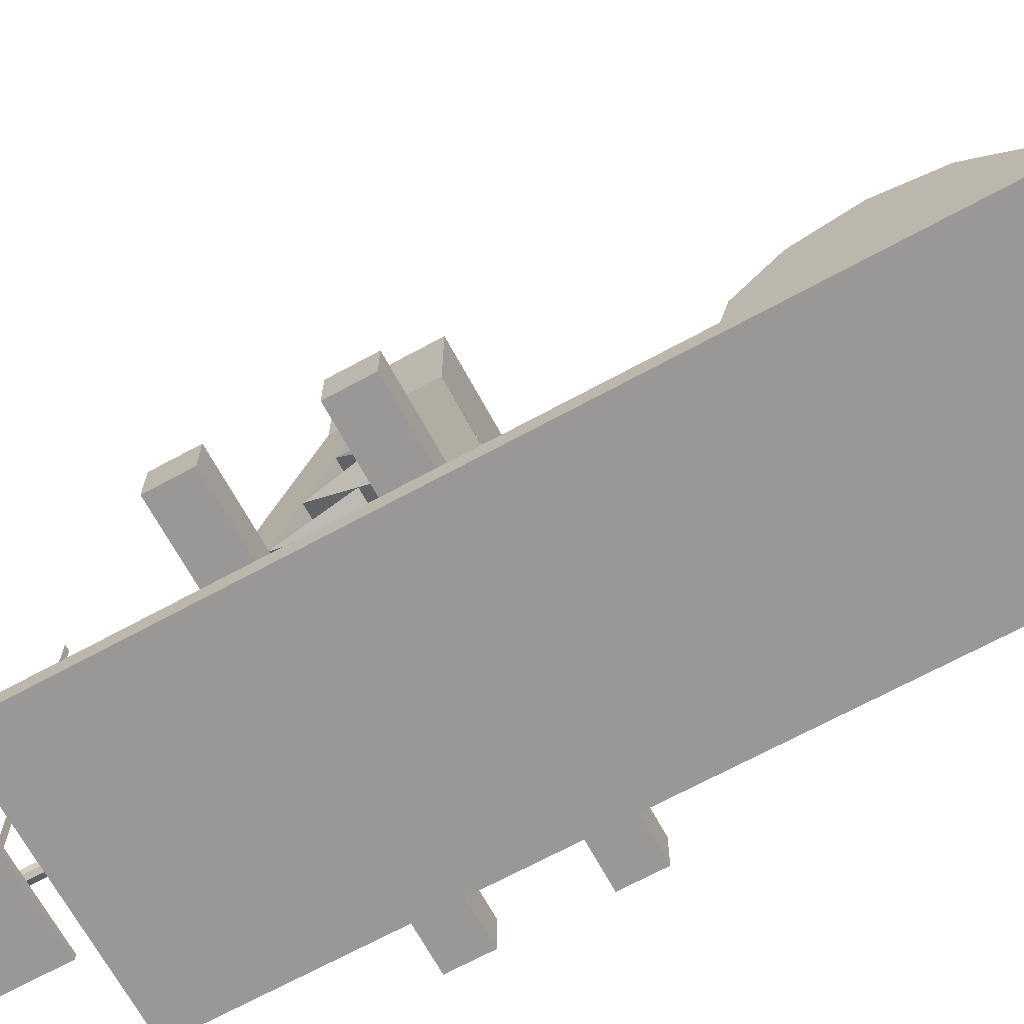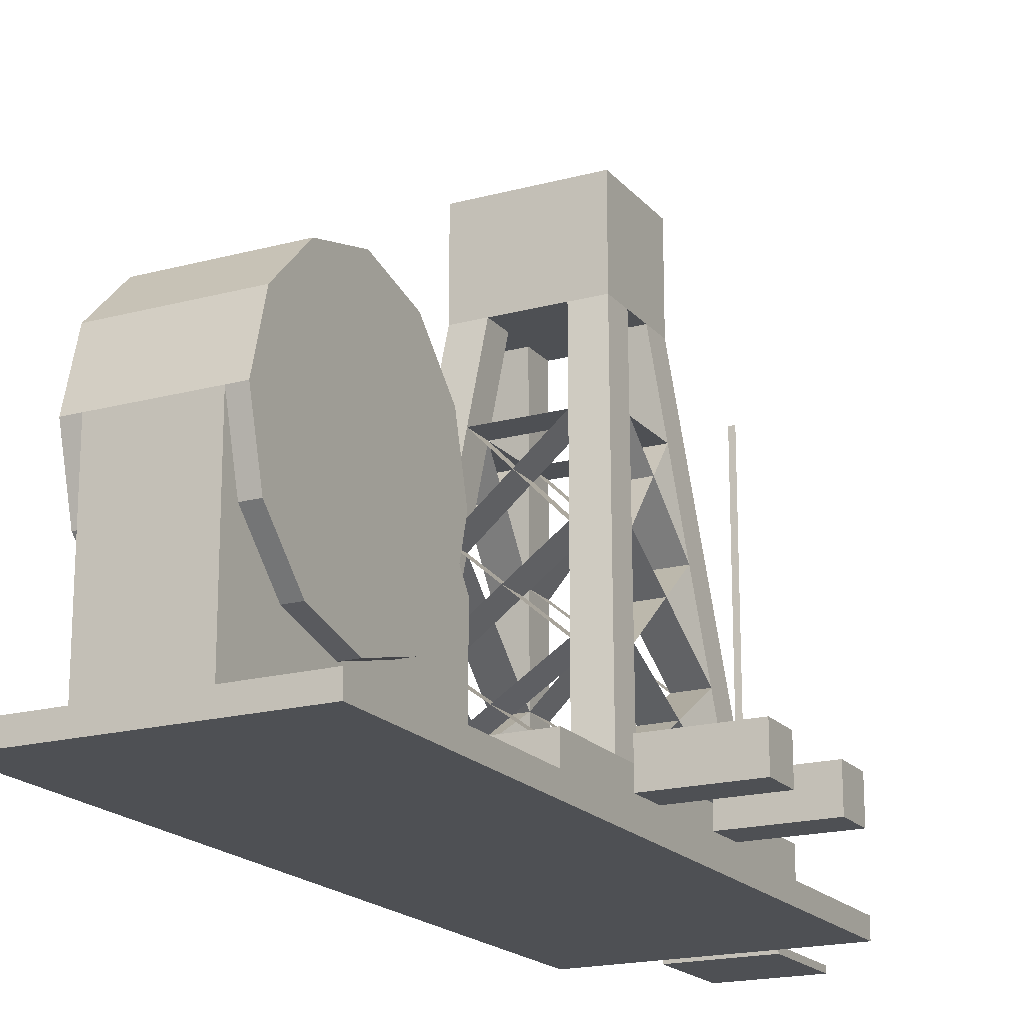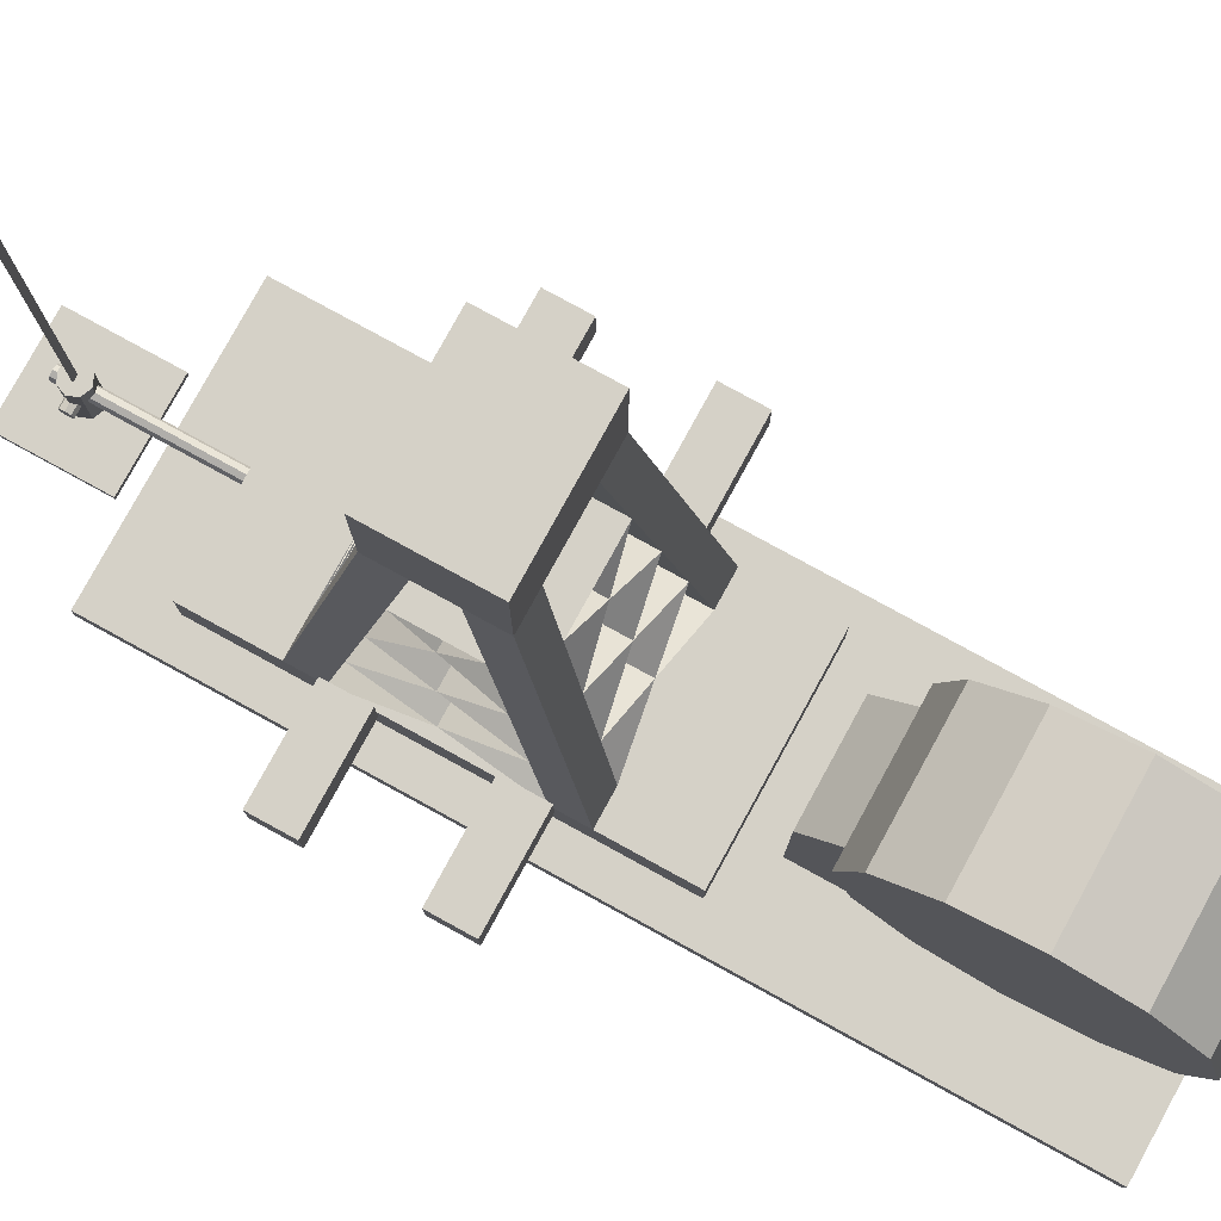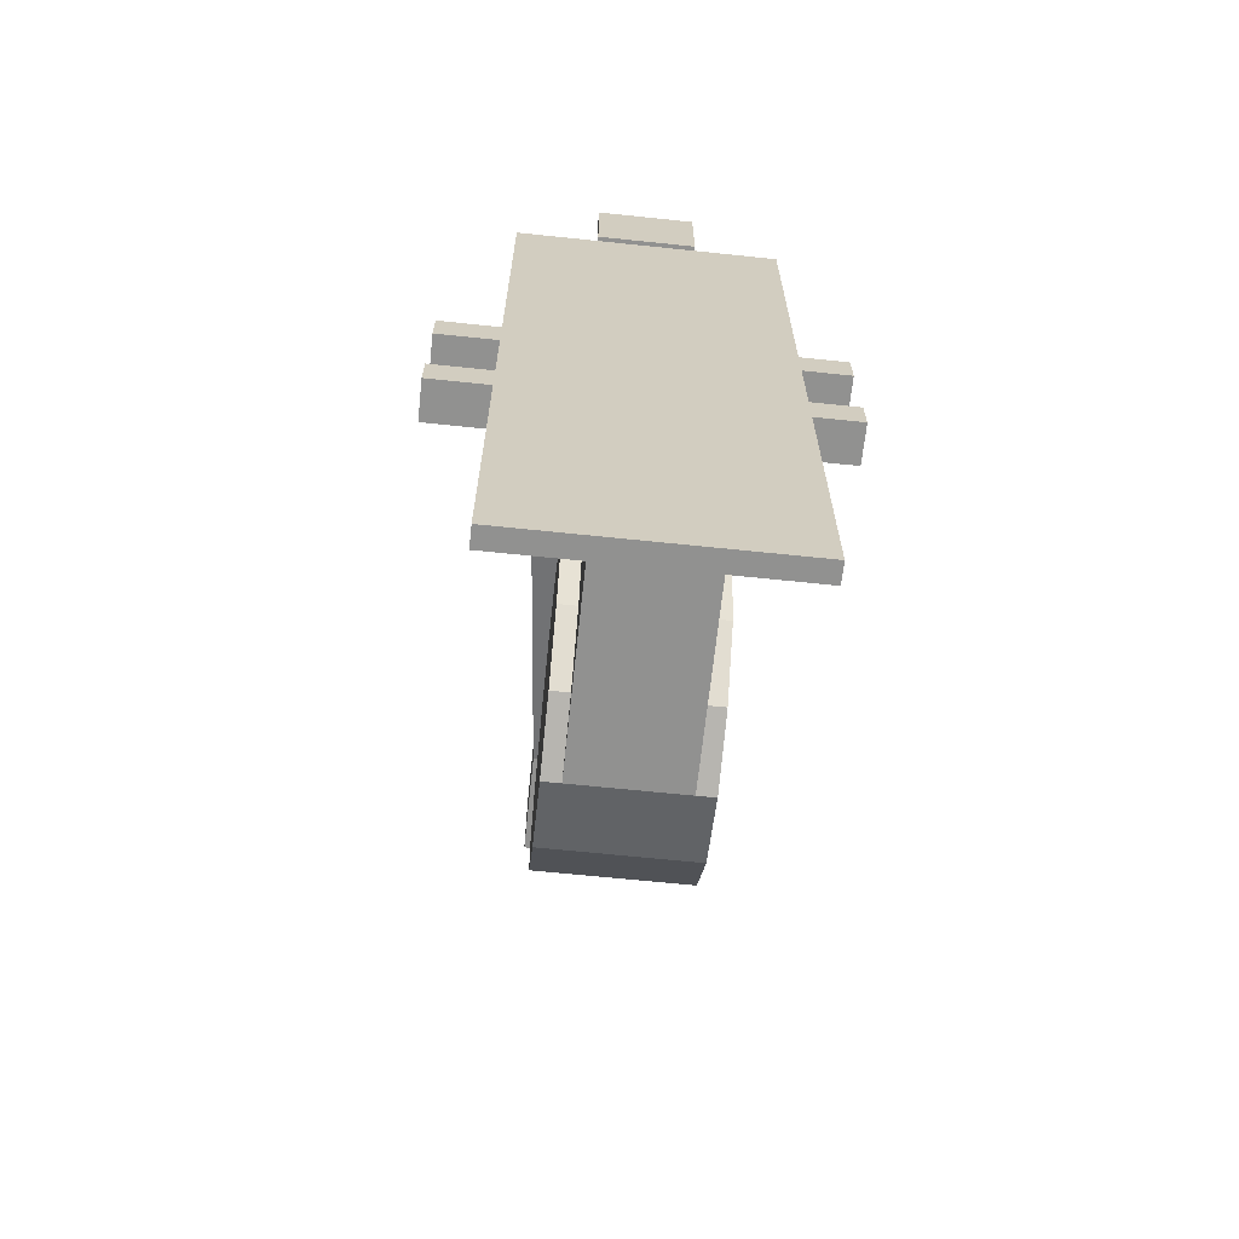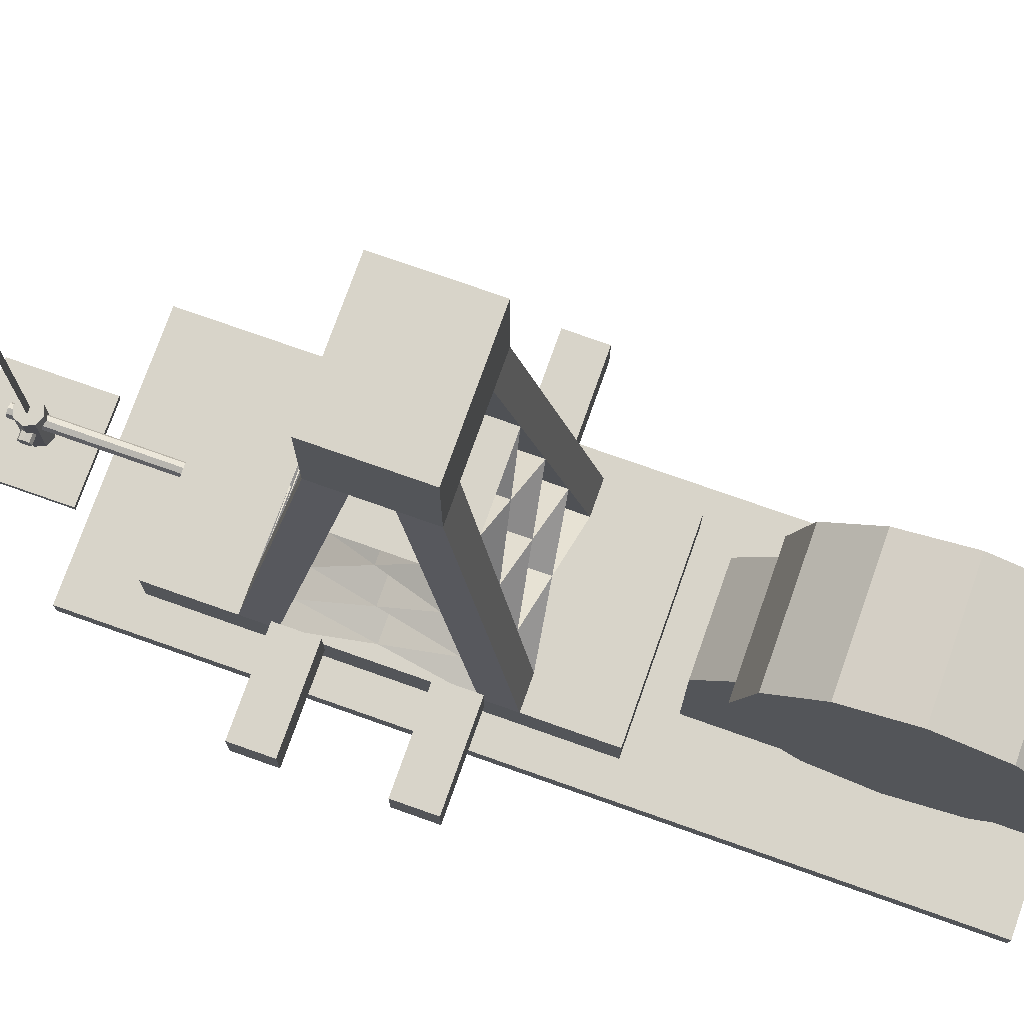
<metadata>
{"format":"obj","ext":"obj","renderer":"f3d","projection":"perspective","resolution":1024,"background":"white","views":[{"elev":-68.7,"azim":118.6,"up":"+Y"},{"elev":-18.6,"azim":-152.6,"up":"+Y"},{"elev":79.2,"azim":118.7,"up":"+Y"},{"elev":-65.9,"azim":-6.0,"up":"+Z"},{"elev":75.2,"azim":109.5,"up":"+Y"}]}
</metadata>
<code>
o Plane
v 0 0 -0.1
v 0 0.5 -0.1
v 0.07071 0 -0.07071
v 0.07071 0.5 -0.07071
v 0.1 0 0
v 0.1 0.5 0
v 0.07071 0 0.07071
v 0.07071 0.5 0.07071
v -0 0 0.1
v -0 0.5 0.1
v -0.07071 0 0.07071
v -0.07071 0.5 0.07071
v -0.1 0 -0
v -0.1 0.5 -0
v -0.07071 0 -0.07071
v -0.07071 0.5 -0.07071
v -1 0 -0.5
v -1 0.15 -0.5
v -1 0 -6.5
v -1 0.15 -6.5
v 1 0 -0.5
v 1 0.15 -0.5
v 1 0 -6.5
v 1 0.15 -6.5
v -0.75 0.15 -1
v -0.75 0.5 -1
v -0.75 0.15 -4
v -0.75 0.5 -4
v 0.75 0.15 -1
v 0.75 0.5 -1
v 0.75 0.15 -4
v 0.75 0.5 -4
v -0.5 4 -2.125
v -0.5 4 -2.875
v 0.5 4 -2.125
v 0.5 4 -2.875
v 0.25 3.25 -2.125
v 0.5 3.25 -2.125
v 0.25 3.25 -2.375
v 0.5 3.25 -2.375
v 0.5 0.5 -1.625
v 0.75 0.5 -1.625
v 0.5 0.5 -1.875
v 0.75 0.5 -1.875
v 0.25 3.25 -2.625
v 0.5 3.25 -2.625
v 0.25 3.25 -2.875
v 0.5 3.25 -2.875
v -0.5 3.25 -2.125
v -0.25 3.25 -2.125
v -0.5 3.25 -2.375
v -0.25 3.25 -2.375
v -0.5 3.25 -2.625
v -0.25 3.25 -2.625
v -0.5 3.25 -2.875
v -0.25 3.25 -2.875
v 0.5 0.5 -3.125
v 0.75 0.5 -3.125
v 0.5 0.5 -3.375
v 0.75 0.5 -3.375
v -0.75 0.5 -1.625
v -0.5 0.5 -1.625
v -0.75 0.5 -1.875
v -0.5 0.5 -1.875
v -0.75 0.5 -3.125
v -0.5 0.5 -3.125
v -0.75 0.5 -3.375
v -0.5 0.5 -3.375
v 0.625 1.875 -2.875
v 0.625 1.875 -3.125
v 0.375 1.875 -3.125
v 0.375 1.875 -2.875
v 0.625 1.875 -1.875
v 0.625 1.875 -2.125
v 0.375 1.875 -1.875
v 0.375 1.875 -2.125
v 0.5625 2.562 -2
v 0.5625 2.562 -2.25
v 0.3125 2.562 -2
v 0.3125 2.562 -2.25
v 0.5625 2.562 -2.75
v 0.5625 2.562 -3
v 0.3125 2.562 -3
v 0.3125 2.562 -2.75
v 0.6875 1.188 -1.75
v 0.6875 1.188 -2
v 0.4375 1.188 -1.75
v 0.4375 1.188 -2
v 0.6875 1.188 -3
v 0.6875 1.188 -3.25
v 0.4375 1.188 -3.25
v 0.4375 1.188 -3
v -0.625 1.875 -3.125
v -0.625 1.875 -2.875
v -0.375 1.875 -3.125
v -0.375 1.875 -2.875
v -0.6875 1.188 -3.25
v -0.6875 1.188 -3
v -0.4375 1.188 -3.25
v -0.4375 1.188 -3
v -0.5625 2.562 -3
v -0.5625 2.562 -2.75
v -0.3125 2.562 -3
v -0.3125 2.562 -2.75
v -0.625 1.875 -2.125
v -0.625 1.875 -1.875
v -0.375 1.875 -1.875
v -0.375 1.875 -2.125
v -0.5625 2.562 -2.25
v -0.5625 2.562 -2
v -0.3125 2.562 -2
v -0.3125 2.562 -2.25
v -0.6875 1.188 -2
v -0.6875 1.188 -1.75
v -0.4375 1.188 -1.75
v -0.4375 1.188 -2
v -0.5 1.5 -6.5
v 0.5 1.5 -6.5
v -0.5 1 -6.366
v 0.5 1 -6.366
v -0.5 0.634 -6
v 0.5 0.634 -6
v -0.5 0.5 -5.5
v 0.5 0.5 -5.5
v -0.5 0.634 -5
v 0.5 0.634 -5
v -0.5 1 -4.634
v 0.5 1 -4.634
v -0.5 1.5 -4.5
v 0.5 1.5 -4.5
v -0.5 2 -4.634
v 0.5 2 -4.634
v -0.5 2.366 -5
v 0.5 2.366 -5
v -0.5 2.5 -5.5
v 0.5 2.5 -5.5
v -0.5 2.366 -6
v 0.5 2.366 -6
v -0.5 2 -6.366
v 0.5 2 -6.366
v -0.375 1.5 -6.5
v 0.375 1.5 -6.5
v -0.375 1.5 -4.5
v 0.375 1.5 -4.5
v -0.375 0.15 -6.5
v 0.375 0.15 -6.5
v -0.375 0.15 -4.25
v 0.375 0.15 -4.25
v -0.375 1.15 -4.25
v 0.375 1.15 -4.25
v -0.375 1 -6.366
v 0.375 1 -6.366
v -0.375 0.634 -6
v 0.375 0.634 -6
v -0.375 0.5 -5.5
v 0.375 0.5 -5.5
v -0.375 0.634 -5
v 0.375 0.634 -5
v -0.375 1 -4.634
v 0.375 1 -4.634
v 0 0.4 -1
v 0 0.4 0.15
v 0.03535 0.3854 -1
v 0.03535 0.3854 0.15
v 0.05 0.35 -1
v 0.05 0.35 0.15
v 0.03535 0.3146 -1
v 0.03535 0.3146 0.15
v -0 0.3 -1
v -0 0.3 0.15
v -0.03535 0.3146 -1
v -0.03535 0.3146 0.15
v -0.05 0.35 -1
v -0.05 0.35 0.15
v -0.03535 0.3854 -1
v -0.03535 0.3854 0.15
v 0.15 0.35 0
v 0.15 0.3354 -0.03535
v 0.15 0.3 -0.05
v 0.15 0.2646 -0.03535
v 0.15 0.25 0
v 0.15 0.2646 0.03535
v 0.15 0.3 0.05
v 0.15 0.3354 0.03535
v 0.07 0.3354 -0.03535
v 0.07 0.35 -0
v 0.07 0.3 -0.05
v 0.07 0.2646 -0.03535
v 0.07 0.25 -0
v 0.07 0.2646 0.03535
v 0.07 0.3 0.05
v 0.07 0.3354 0.03535
v -0.025 0.5 0
v 0.025 0.5 0
v -0.025 3.5 -0
v 0.025 3.5 -0
v 0.75 0.3438 -1.844
v 0.75 0.6562 -1.844
v 0.75 0.3438 -2.156
v 0.75 0.6562 -2.156
v 1.5 0.3438 -1.844
v 1.5 0.6562 -1.844
v 1.5 0.3438 -2.156
v 1.5 0.6562 -2.156
v 0.75 0.3438 -2.844
v 0.75 0.6562 -2.844
v 0.75 0.3438 -3.156
v 0.75 0.6562 -3.156
v 1.5 0.3438 -2.844
v 1.5 0.6562 -2.844
v 1.5 0.3438 -3.156
v 1.5 0.6562 -3.156
v -1.5 0.3438 -2.844
v -1.5 0.6562 -2.844
v -1.5 0.3438 -3.156
v -1.5 0.6562 -3.156
v -0.75 0.3438 -2.844
v -0.75 0.6562 -2.844
v -0.75 0.3438 -3.156
v -0.75 0.6562 -3.156
v -1.5 0.3438 -1.844
v -1.5 0.6562 -1.844
v -1.5 0.3438 -2.156
v -1.5 0.6562 -2.156
v -0.75 0.3438 -1.844
v -0.75 0.6562 -1.844
v -0.75 0.3438 -2.156
v -0.75 0.6562 -2.156
v -0.375 -0 0.375
v -0.375 0.05 0.375
v -0.375 -0 -0.375
v -0.375 0.05 -0.375
v 0.375 -0 0.375
v 0.375 0.05 0.375
v 0.375 -0 -0.375
v 0.375 0.05 -0.375
f 235 233 229
f 2 4 3
f 4 6 5
f 6 8 7
f 8 10 9
f 10 12 11
f 12 14 13
f 14 10 2
f 16 2 1
f 14 16 15
f 7 11 15
f 20 19 17
f 22 21 23
f 18 17 21
f 29 31 44
f 32 31 27
f 26 25 29
f 56 47 45
f 46 40 39
f 54 52 51
f 52 39 37
f 42 44 43
f 36 34 33
f 45 39 52
f 46 35 40
f 56 34 47
f 53 51 34
f 37 35 50
f 58 60 59
f 62 64 63
f 66 68 67
f 85 42 44
f 85 87 41
f 90 89 58
f 90 60 59
f 86 44 43
f 87 88 43
f 89 92 57
f 91 59 57
f 97 67 65
f 114 113 63
f 114 61 62
f 113 116 64
f 115 62 64
f 97 99 68
f 98 65 66
f 99 100 66
f 64 62 41
f 68 66 57
f 27 25 65
f 68 59 32
f 41 62 26
f 43 44 57
f 83 71 72
f 81 84 72
f 82 70 71
f 82 81 69
f 79 80 76
f 78 74 76
f 77 79 75
f 77 73 74
f 38 77 78
f 38 37 79
f 40 78 80
f 37 39 80
f 48 46 81
f 48 82 83
f 46 45 84
f 47 83 84
f 75 76 88
f 74 86 88
f 73 75 87
f 73 85 86
f 71 91 92
f 69 72 92
f 70 90 91
f 70 69 89
f 103 104 96
f 102 94 96
f 101 103 95
f 101 93 94
f 95 96 100
f 94 98 100
f 93 95 99
f 93 97 98
f 55 101 102
f 55 56 103
f 53 102 104
f 56 54 104
f 111 107 108
f 109 112 108
f 110 106 107
f 110 109 105
f 49 51 109
f 49 110 111
f 51 52 112
f 50 111 112
f 107 115 116
f 105 108 116
f 106 114 115
f 106 105 113
f 57 58 86
f 88 86 69
f 78 69 72
f 80 78 81
f 104 102 109
f 84 83 103
f 112 111 79
f 81 74 76
f 92 89 74
f 89 44 43
f 83 84 96
f 92 91 95
f 91 92 66
f 99 59 57
f 71 72 100
f 72 71 103
f 96 94 109
f 116 113 94
f 113 65 66
f 64 63 98
f 105 108 100
f 102 104 108
f 115 116 43
f 75 76 116
f 76 75 111
f 79 80 108
f 88 87 107
f 87 62 64
f 141 139 142
f 132 134 133
f 134 136 135
f 136 138 137
f 144 132 131
f 138 140 139
f 123 131 139
f 138 130 118
f 152 142 118
f 120 122 154
f 156 154 122
f 158 156 124
f 160 158 126
f 130 144 160
f 150 144 143
f 150 149 147
f 146 145 141
f 145 23 19
f 117 141 151
f 119 151 153
f 121 153 155
f 123 155 157
f 125 157 159
f 127 159 143
f 151 141 145
f 153 151 145
f 155 153 145
f 149 143 159
f 149 159 147
f 159 157 147
f 157 155 147
f 145 147 155
f 146 142 152
f 152 154 146
f 156 146 154
f 150 160 144
f 150 148 160
f 160 148 158
f 158 148 156
f 146 156 148
f 29 25 18
f 22 24 31
f 18 25 27
f 148 147 27
f 20 27 147
f 148 31 24
f 162 164 163
f 164 166 165
f 166 168 167
f 168 170 169
f 170 172 171
f 172 174 173
f 172 170 166
f 176 162 161
f 174 176 175
f 182 181 179
f 194 196 195
f 183 191 190
f 180 181 189
f 179 187 185
f 184 192 191
f 181 182 190
f 179 180 188
f 178 185 186
f 177 186 192
f 200 199 197
f 204 203 199
f 202 201 203
f 198 197 201
f 199 203 201
f 204 200 198
f 208 207 205
f 212 211 207
f 210 209 211
f 206 205 209
f 207 211 209
f 212 208 206
f 216 215 213
f 220 219 215
f 218 217 219
f 214 213 217
f 215 219 217
f 220 216 214
f 224 223 221
f 228 227 223
f 226 225 227
f 222 221 225
f 223 227 225
f 228 224 222
f 232 231 229
f 236 235 231
f 234 233 235
f 230 229 233
f 236 232 230
f 23 21 17
f 231 235 229
f 1 2 3
f 3 4 5
f 5 6 7
f 7 8 9
f 9 10 11
f 11 12 13
f 6 4 2
f 2 16 14
f 14 12 10
f 10 8 6
f 6 2 10
f 15 16 1
f 13 14 15
f 15 1 7
f 3 5 7
f 7 9 11
f 11 13 15
f 1 3 7
f 18 20 17
f 24 22 23
f 22 18 21
f 60 58 31
f 44 42 29
f 30 29 42
f 31 32 60
f 58 44 31
f 28 32 27
f 30 26 29
f 54 56 45
f 45 46 39
f 53 54 51
f 50 52 37
f 41 42 43
f 35 36 33
f 54 45 52
f 38 40 35
f 46 48 36
f 36 35 46
f 48 47 36
f 56 55 34
f 34 36 47
f 33 34 51
f 55 53 34
f 51 49 33
f 49 50 33
f 37 38 35
f 35 33 50
f 57 58 59
f 61 62 63
f 65 66 67
f 86 85 44
f 42 85 41
f 60 90 58
f 91 90 59
f 88 86 43
f 41 87 43
f 58 89 57
f 92 91 57
f 98 97 65
f 61 114 63
f 115 114 62
f 63 113 64
f 116 115 64
f 67 97 68
f 100 98 66
f 68 99 66
f 43 64 41
f 59 68 57
f 61 63 25
f 65 67 27
f 28 27 67
f 25 26 61
f 63 65 25
f 32 28 68
f 67 68 28
f 59 60 32
f 26 30 41
f 42 41 30
f 62 61 26
f 57 66 64
f 65 63 64
f 64 43 57
f 44 58 57
f 66 65 64
f 84 83 72
f 69 81 72
f 83 82 71
f 70 82 69
f 75 79 76
f 80 78 76
f 73 77 75
f 78 77 74
f 40 38 78
f 77 38 79
f 39 40 80
f 79 37 80
f 82 48 81
f 47 48 83
f 81 46 84
f 45 47 84
f 87 75 88
f 76 74 88
f 85 73 87
f 74 73 86
f 72 71 92
f 89 69 92
f 71 70 91
f 90 70 89
f 95 103 96
f 104 102 96
f 93 101 95
f 102 101 94
f 99 95 100
f 96 94 100
f 97 93 99
f 94 93 98
f 53 55 102
f 101 55 103
f 54 53 104
f 103 56 104
f 112 111 108
f 105 109 108
f 111 110 107
f 106 110 105
f 110 49 109
f 50 49 111
f 109 51 112
f 52 50 112
f 108 107 116
f 113 105 116
f 107 106 115
f 114 106 113
f 88 57 86
f 72 88 69
f 80 78 72
f 84 80 81
f 112 104 109
f 104 84 103
f 80 112 79
f 84 81 76
f 76 92 74
f 92 89 43
f 95 83 96
f 96 92 95
f 68 91 66
f 100 99 57
f 99 71 100
f 104 72 103
f 112 96 109
f 96 116 94
f 116 113 66
f 100 64 98
f 98 105 100
f 105 102 108
f 41 115 43
f 115 75 116
f 112 76 111
f 107 79 108
f 108 88 107
f 88 87 64
f 118 142 140
f 141 117 139
f 139 140 142
f 131 132 133
f 133 134 135
f 135 136 137
f 131 129 143
f 144 130 132
f 131 143 144
f 137 138 139
f 139 117 123
f 119 121 123
f 123 125 127
f 127 129 123
f 131 133 135
f 135 137 139
f 117 119 123
f 123 129 131
f 131 135 139
f 122 120 118
f 118 140 138
f 138 136 130
f 134 132 130
f 130 128 126
f 126 124 122
f 122 118 130
f 136 134 130
f 130 126 122
f 120 152 118
f 152 120 154
f 124 156 122
f 126 158 124
f 128 160 126
f 128 130 160
f 149 150 143
f 148 150 147
f 142 146 141
f 19 20 145
f 145 146 23
f 24 23 146
f 119 117 151
f 121 119 153
f 123 121 155
f 125 123 157
f 127 125 159
f 129 127 143
f 22 29 18
f 29 22 31
f 20 18 27
f 31 148 27
f 145 20 147
f 146 148 24
f 161 162 163
f 163 164 165
f 165 166 167
f 167 168 169
f 169 170 171
f 171 172 173
f 166 164 162
f 162 176 166
f 174 172 166
f 170 168 166
f 166 176 174
f 175 176 161
f 173 174 175
f 179 178 177
f 177 184 179
f 183 182 179
f 181 180 179
f 179 184 183
f 193 194 195
f 182 183 190
f 188 180 189
f 178 179 185
f 183 184 191
f 189 181 190
f 187 179 188
f 177 178 186
f 184 177 192
f 198 200 197
f 200 204 199
f 204 202 203
f 202 198 201
f 197 199 201
f 202 204 198
f 206 208 205
f 208 212 207
f 212 210 211
f 210 206 209
f 205 207 209
f 210 212 206
f 214 216 213
f 216 220 215
f 220 218 219
f 218 214 217
f 213 215 217
f 218 220 214
f 222 224 221
f 224 228 223
f 228 226 227
f 226 222 225
f 221 223 225
f 226 228 222
f 230 232 229
f 232 236 231
f 236 234 235
f 234 230 233
f 234 236 230
f 19 23 17

</code>
